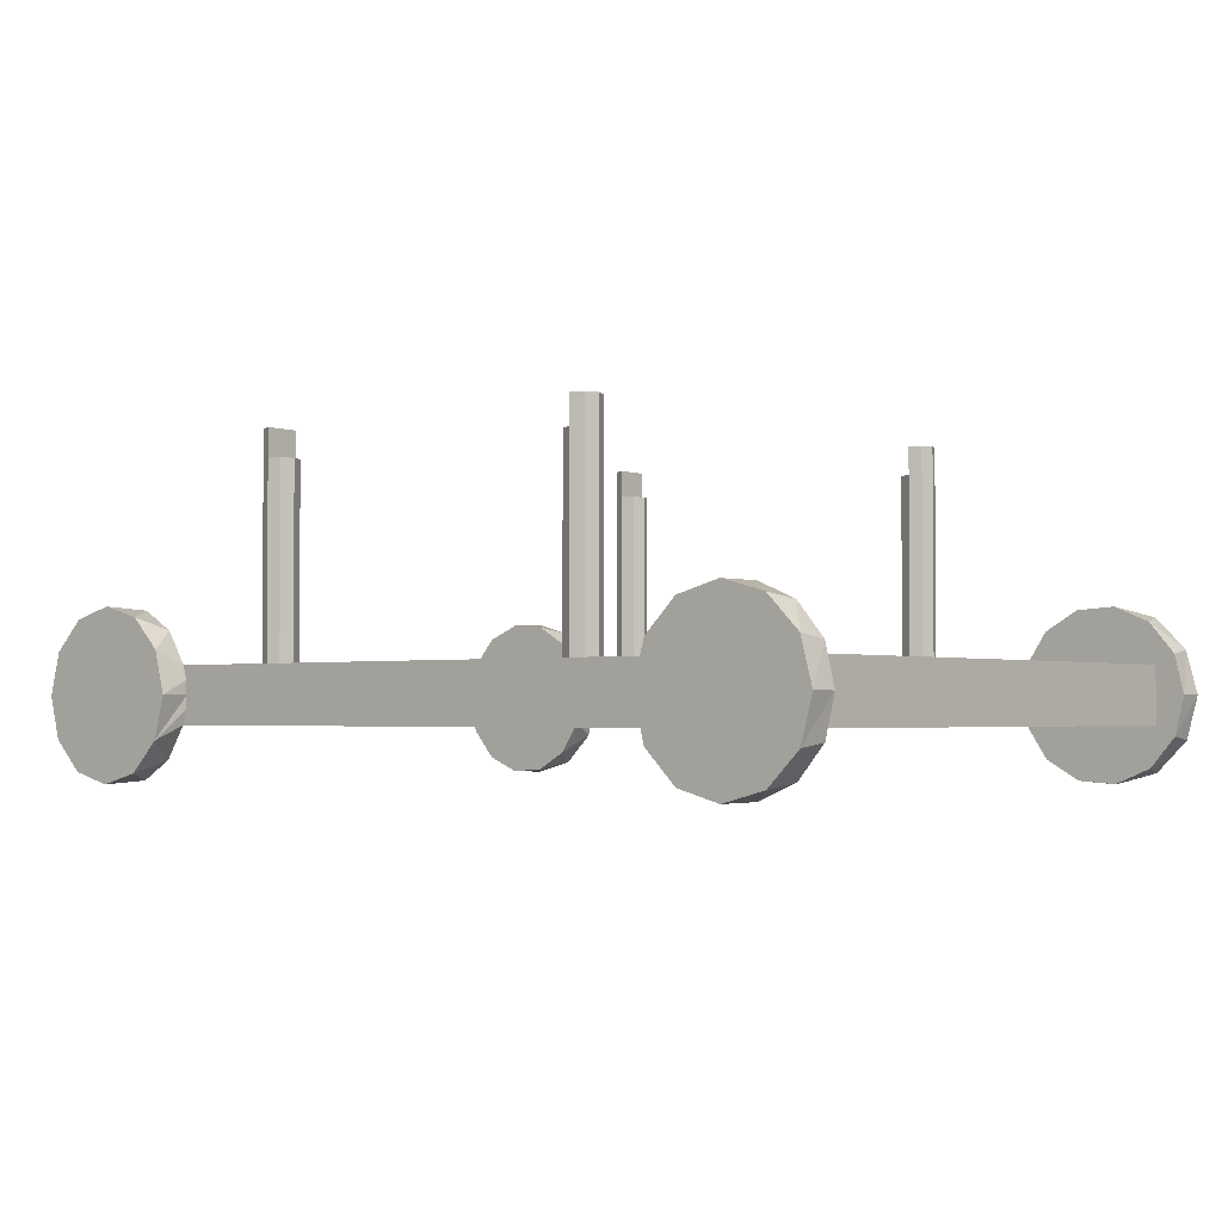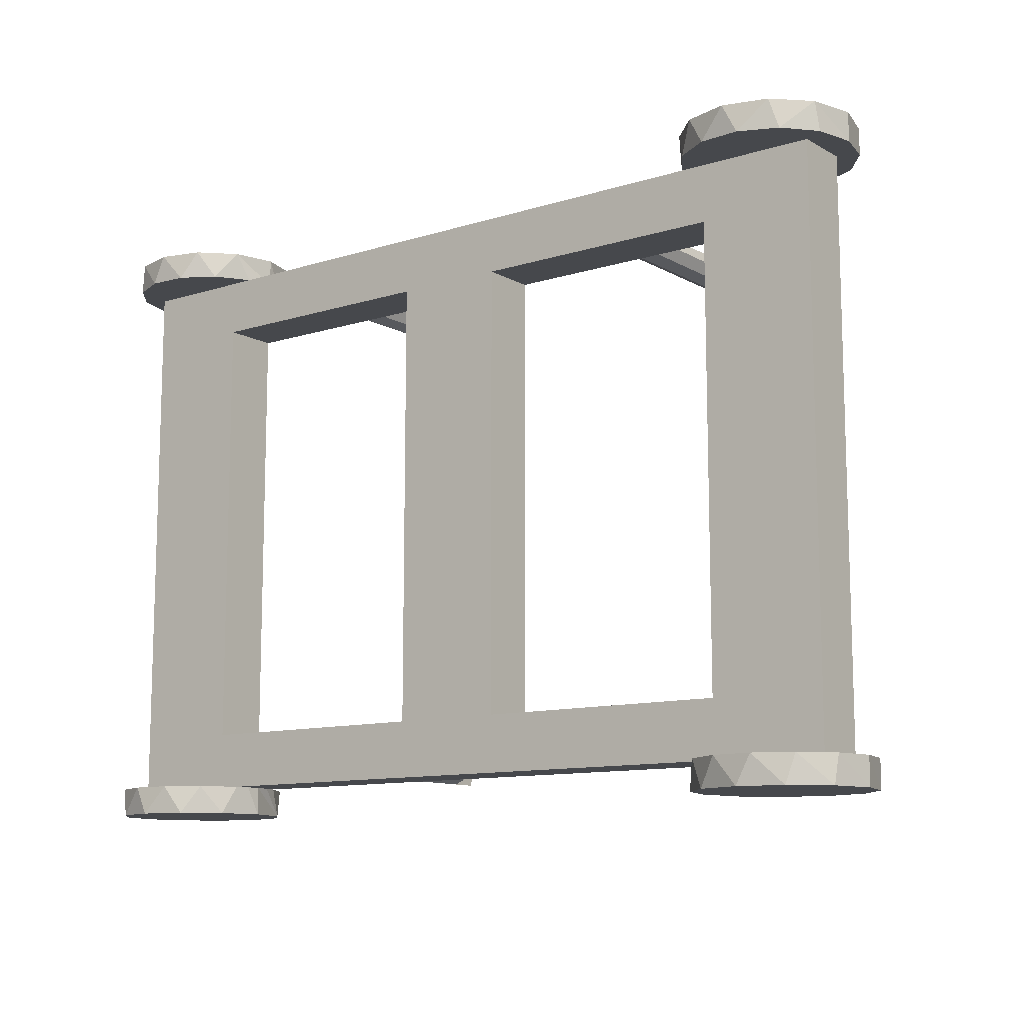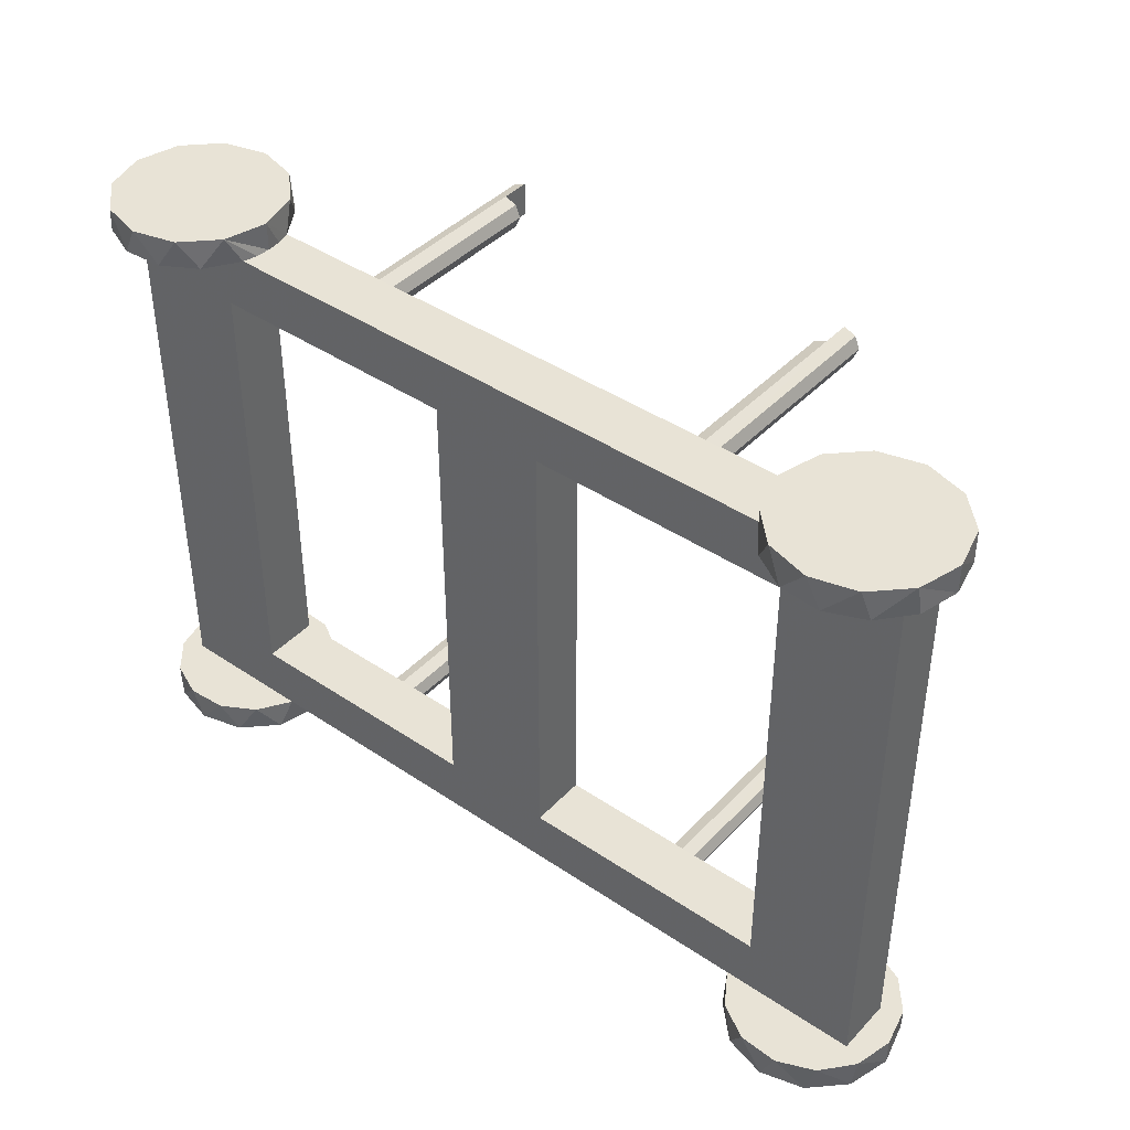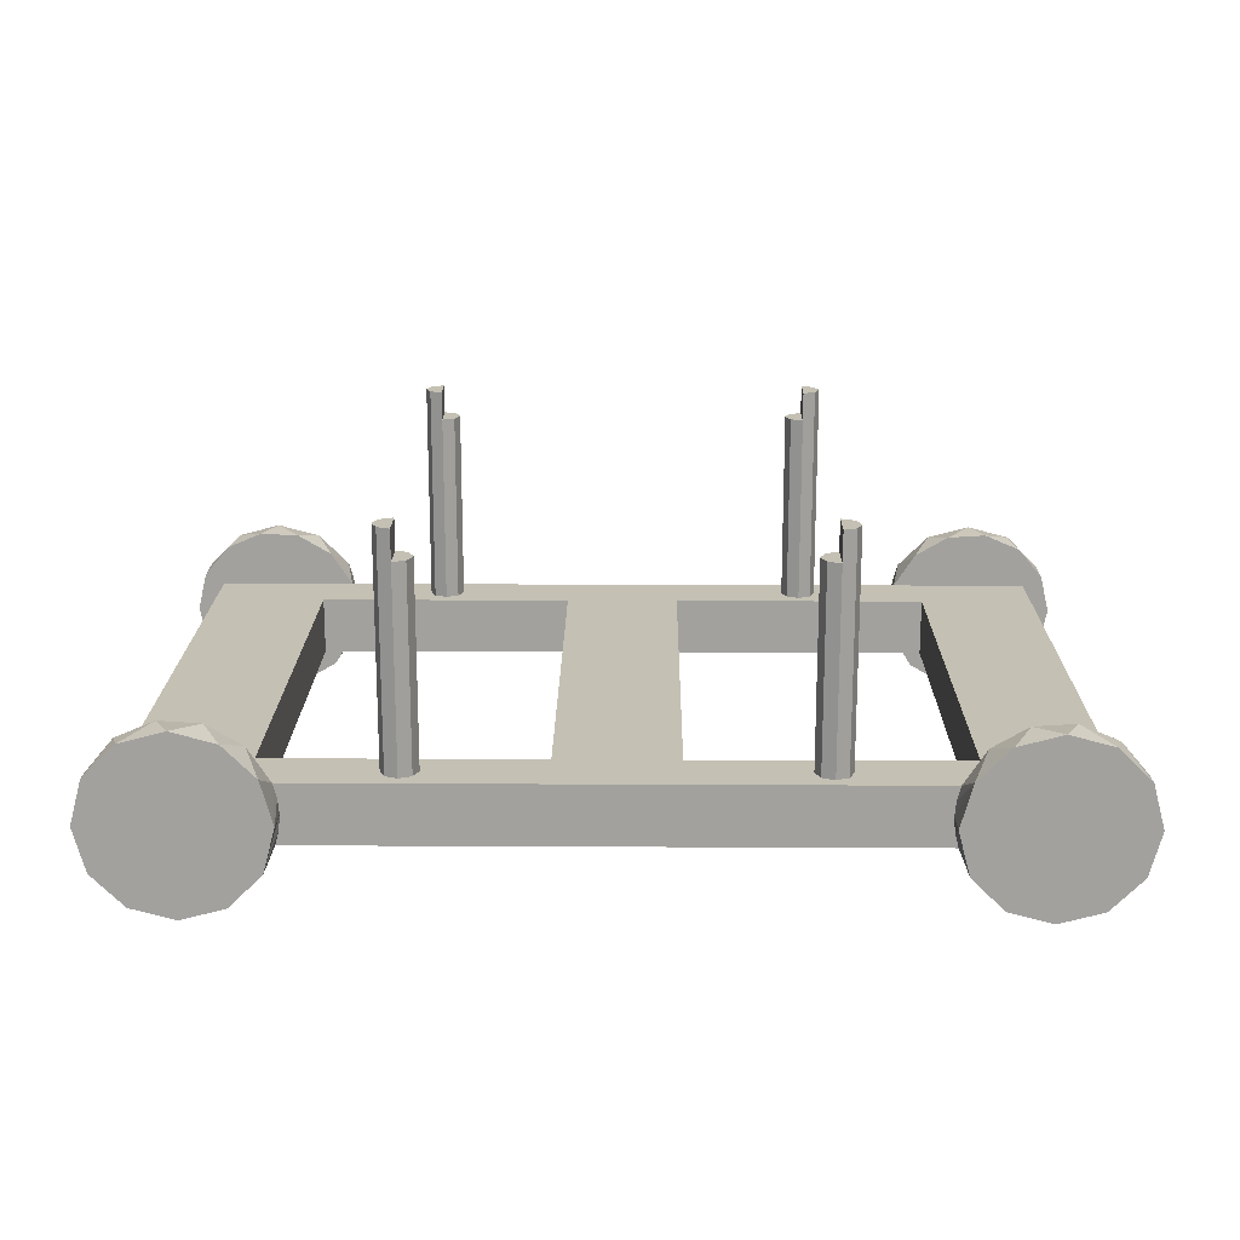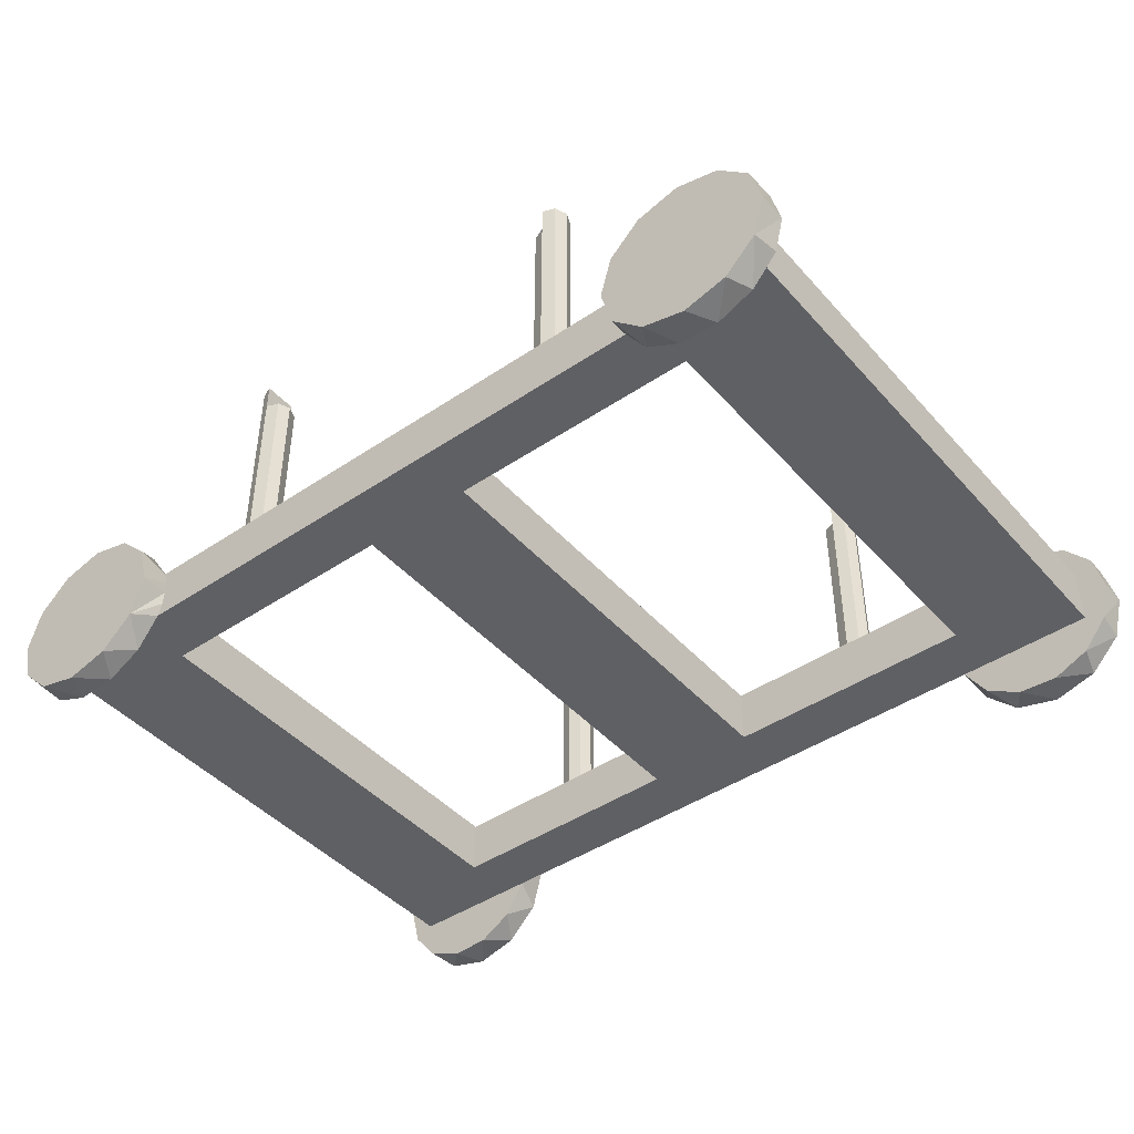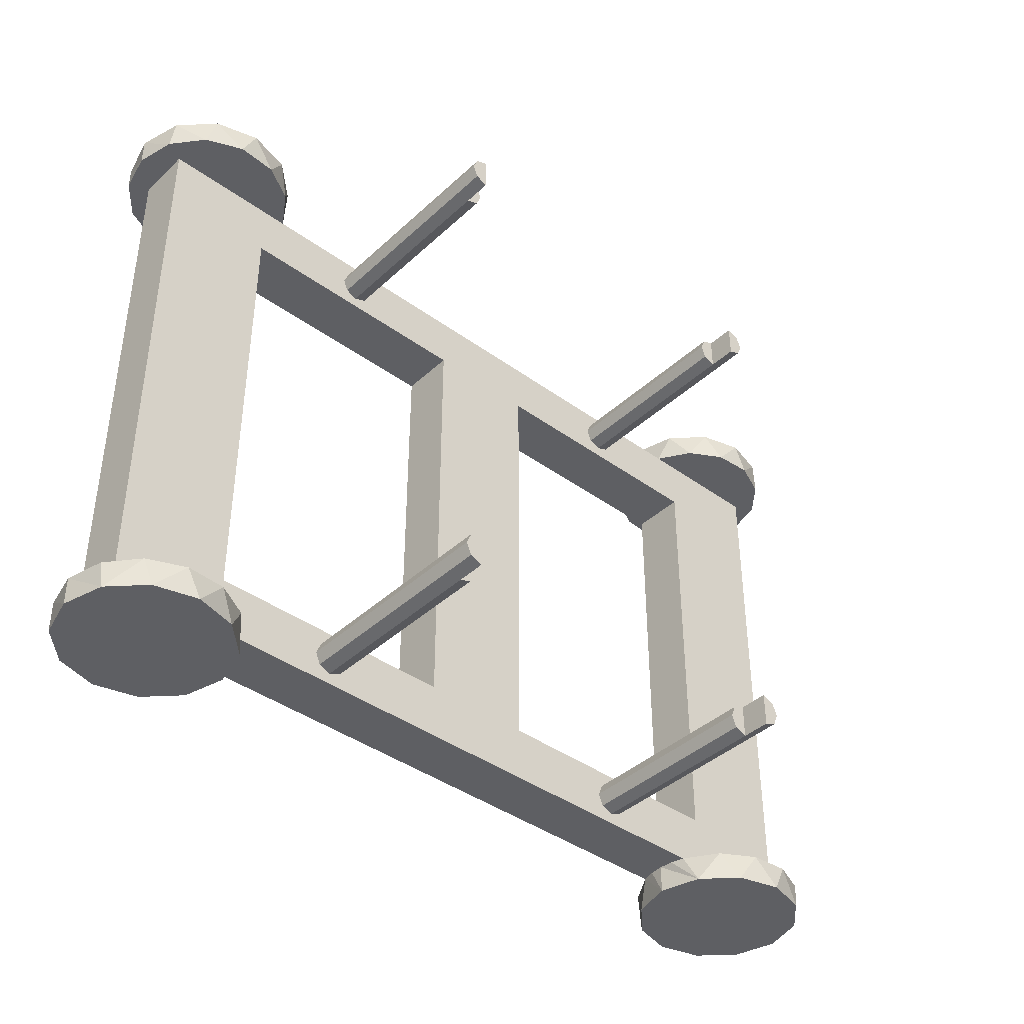
<metadata>
{"format":"obj","ext":"obj","renderer":"f3d","projection":"perspective","resolution":1024,"background":"white","views":[{"elev":-2.5,"azim":40.0,"up":"+Y"},{"elev":-11.2,"azim":37.2,"up":"+Z"},{"elev":41.8,"azim":39.1,"up":"+Z"},{"elev":18.0,"azim":-179.4,"up":"+Y"},{"elev":-44.1,"azim":-141.7,"up":"+Y"},{"elev":-40.5,"azim":138.3,"up":"+Z"}]}
</metadata>
<code>
o cardesign
v 24.14 0 -100
v 65 0 -90
v 20 0 -90
v 20 10 -90
v 0 0 0
v 20 0 -10
v 20 10 -10
v 0 0 -100
v 85 0 -90
v 65 0 -10
v 65 10 -90
v 125.9 0 -100
v 24.14 0 0
v 65 10 -10
v 85 0 -10
v 130 0 -90
v 85 10 -90
v 85 10 -10
v 150 0 -100
v 130 0 -10
v 130 10 -90
v 125.9 0 0
v 130 10 -10
v 150 0 0
v 0 10 -100
v 20.38 -5.829 -100
v -3.394 11.75 -100
v 14.39 -9.343 -100
v 7.466 -9.784 -100
v 1.083 -7.061 -100
v 1.083 -7.061 0
v 0 10 0
v -3.394 -1.753 0
v 24.78 2.462 0
v 22.99 -2.5 5
v 7.466 -9.784 0
v 14.39 -9.343 0
v 20.38 -5.829 0
v 129.6 -5.829 0
v 125.2 2.462 0
v 25 5 0
v 125 5 5
v 127 -2.5 5
v 150 10 0
v 153.4 11.75 0
v 135.6 -9.343 0
v 142.5 -9.784 0
v 148.9 -7.061 0
v 148.9 -7.061 -100
v 150 10 -100
v 153.4 -1.753 -100
v 125.2 2.463 -100
v 127 -2.5 -105
v 142.5 -9.784 -100
v 135.6 -9.343 -100
v 129.6 -5.829 -100
v 125 5 -100
v 24.78 2.463 -100
v 25 5 -105
v 22.99 -2.5 -105
v 42.5 10 -92
v 24.14 10 -100
v 40.38 10 -92.88
v 42.5 10 -8
v 24.14 10 0
v 39.5 10 -5
v 40.38 10 -7.122
v 107.5 10 -2
v 45.5 10 -5
v 44.62 10 -7.122
v 42.5 10 -98
v 44.62 10 -92.88
v 45.5 10 -95
v 44.62 10 -97.12
v 107.5 10 -92
v 105.4 10 -92.88
v 104.5 10 -95
v 107.5 10 -8
v 105.4 10 -2.878
v 104.5 10 -5
v 105.4 10 -7.122
v 125.9 10 0
v 109.6 10 -7.122
v 125.9 10 -100
v 110.5 10 -95
v 109.6 10 -92.88
v 129.6 15.83 -100
v 107.5 10 -98
v 24.78 7.537 -100
v 109.6 10 -97.12
v 125.2 7.537 -100
v 25 5 -100
v 125 5 -105
v 127 12.5 -105
v 148.9 17.06 -100
v 135.6 19.34 -100
v 142.5 19.78 -100
v 148.9 17.06 0
v 42.5 10 -2
v 125.2 7.538 0
v 109.6 10 -2.878
v 110.5 10 -5
v 44.62 10 -2.878
v 127 12.5 5
v 142.5 19.78 0
v 135.6 19.34 0
v 129.6 15.83 0
v 20.38 15.83 0
v 40.38 10 -2.878
v 125 5 0
v 24.78 7.538 0
v 25 5 5
v 22.99 12.5 5
v 14.39 19.34 0
v 7.466 19.78 0
v 1.083 17.06 0
v 1.083 17.06 -100
v 105.4 10 -97.12
v 39.5 10 -95
v 40.38 10 -97.12
v 22.99 12.5 -105
v 7.466 19.78 -100
v 14.39 19.34 -100
v 20.38 15.83 -100
v 104.5 43.5 -95
v 105.4 43.5 -97.12
v 105.4 43.5 -92.88
v 107.5 43.5 -92
v 109.6 48.5 -92.88
v 107.5 48.5 -92
v 110.5 48.5 -95
v 109.6 48.5 -97.12
v 107.5 43.5 -98
v 39.5 48.5 -95
v 40.38 48.5 -97.12
v 40.38 48.5 -92.88
v 42.5 43.5 -92
v 44.62 43.5 -92.88
v 45.5 43.5 -95
v 44.62 43.5 -97.12
v 42.5 43.5 -98
v 42.5 48.5 -98
v 104.5 43.5 -5
v 105.4 43.5 -7.122
v 105.4 43.5 -2.878
v 107.5 43.5 -2
v 109.6 48.5 -2.879
v 107.5 48.5 -2
v 110.5 48.5 -5
v 109.6 48.5 -7.121
v 107.5 43.5 -8
v 39.5 48.5 -5
v 40.38 48.5 -7.121
v 40.38 48.5 -2.879
v 42.5 43.5 -2
v 44.62 43.5 -2.878
v 45.5 43.5 -5
v 44.62 43.5 -7.122
v 42.5 43.5 -8
v 42.5 48.5 -8
v 17.5 17.99 5
v 10 20 5
v 2.5 17.99 5
v -3.394 11.75 0
v -2.99 12.5 5
v -5 5 0
v -5 5 5
v -2.99 -2.5 5
v 2.5 -7.99 5
v 10 -9.999 5
v 17.5 -7.99 5
v 132.5 -7.99 5
v 140 -9.999 5
v 147.5 -7.99 5
v 153.4 -1.753 0
v 153 -2.5 5
v 155 5 0
v 155 5 5
v 153 12.5 5
v 147.5 17.99 5
v 140 20 5
v 132.5 17.99 5
v 17.5 -7.99 -105
v 10 -9.999 -105
v 2.5 -7.99 -105
v -3.394 -1.753 -100
v -2.99 -2.5 -105
v -5 5 -100
v -5 5 -105
v -2.99 12.5 -105
v 2.5 17.99 -105
v 10 20 -105
v 17.5 17.99 -105
v 153.4 11.75 -100
v 155 5 -100
v 155 5 -105
v 153 12.5 -105
v 153 -2.5 -105
v 147.5 -7.99 -105
v 140 -9.999 -105
v 132.5 -7.99 -105
v 132.5 17.99 -105
v 140 20 -105
v 147.5 17.99 -105
v 107.5 48.5 -98
v 42.5 48.5 -92
v 107.5 48.5 -8
v 42.5 48.5 -2
f 1 2 3
f 4 3 2
f 5 3 6
f 7 6 3
f 5 8 3
f 1 3 8
f 7 3 4
f 9 10 2
f 11 2 10
f 12 9 2
f 1 12 2
f 11 4 2
f 13 6 10
f 14 10 6
f 15 10 9
f 13 10 15
f 11 10 14
f 13 5 6
f 14 6 7
f 12 16 9
f 17 9 16
f 18 15 9
f 18 9 17
f 19 20 16
f 21 16 20
f 12 19 16
f 21 17 16
f 22 15 20
f 23 20 15
f 24 22 20
f 19 24 20
f 21 20 23
f 22 13 15
f 23 15 18
f 25 8 5
f 26 1 8
f 27 8 25
f 28 26 8
f 29 28 8
f 30 29 8
f 27 30 8
f 31 5 13
f 25 5 32
f 33 32 5
f 31 33 5
f 34 13 22
f 35 13 34
f 36 31 13
f 37 36 13
f 38 37 13
f 35 38 13
f 39 22 24
f 40 41 22
f 34 22 41
f 42 40 22
f 43 22 39
f 42 22 43
f 44 24 19
f 45 24 44
f 46 39 24
f 47 46 24
f 48 47 24
f 45 48 24
f 49 19 12
f 44 19 50
f 51 50 19
f 49 51 19
f 52 12 1
f 53 12 52
f 54 49 12
f 55 54 12
f 56 55 12
f 53 56 12
f 57 1 58
f 59 58 1
f 57 52 1
f 60 1 26
f 60 59 1
f 25 7 4
f 61 4 11
f 62 25 4
f 63 62 4
f 61 63 4
f 64 14 7
f 32 65 7
f 66 7 65
f 25 32 7
f 67 7 66
f 67 64 7
f 18 11 14
f 68 18 14
f 69 68 14
f 70 69 14
f 64 70 14
f 18 17 11
f 71 11 17
f 72 61 11
f 73 72 11
f 74 73 11
f 71 74 11
f 75 17 21
f 76 77 17
f 71 17 77
f 75 76 17
f 78 23 18
f 79 80 18
f 81 18 80
f 68 79 18
f 81 78 18
f 44 21 23
f 82 44 23
f 83 82 23
f 78 83 23
f 50 84 21
f 85 21 84
f 44 50 21
f 86 75 21
f 85 86 21
f 87 84 50
f 88 84 62
f 89 62 84
f 90 85 84
f 88 90 84
f 91 92 84
f 89 84 92
f 93 91 84
f 94 84 87
f 93 84 94
f 95 50 51
f 96 87 50
f 97 96 50
f 95 97 50
f 98 44 82
f 98 45 44
f 99 65 82
f 100 82 65
f 101 68 82
f 69 82 68
f 102 101 82
f 83 102 82
f 103 99 82
f 69 103 82
f 104 82 100
f 105 98 82
f 106 105 82
f 107 106 82
f 104 107 82
f 108 65 32
f 109 66 65
f 99 109 65
f 110 65 111
f 112 111 65
f 110 100 65
f 113 65 108
f 113 112 65
f 114 108 32
f 115 114 32
f 116 115 32
f 33 116 32
f 117 25 62
f 117 27 25
f 118 62 77
f 71 77 62
f 118 88 62
f 63 119 62
f 120 62 119
f 120 71 62
f 121 62 89
f 122 117 62
f 123 122 62
f 124 123 62
f 121 124 62
f 125 77 76
f 126 118 77
f 126 77 125
f 127 76 75
f 127 125 76
f 128 75 86
f 128 127 75
f 129 86 85
f 130 86 129
f 128 86 130
f 131 85 90
f 129 85 131
f 132 90 88
f 131 90 132
f 133 88 118
f 133 132 88
f 126 133 118
f 134 119 63
f 135 120 119
f 135 119 134
f 136 63 61
f 134 63 136
f 137 61 72
f 137 136 61
f 138 72 73
f 138 137 72
f 139 73 74
f 139 138 73
f 140 74 71
f 140 139 74
f 141 71 120
f 141 140 71
f 135 142 120
f 141 120 142
f 143 80 79
f 144 81 80
f 144 80 143
f 145 79 68
f 145 143 79
f 146 68 101
f 145 68 146
f 147 101 102
f 147 148 101
f 146 101 148
f 149 102 83
f 147 102 149
f 150 83 78
f 149 83 150
f 151 78 81
f 151 150 78
f 144 151 81
f 152 66 109
f 153 67 66
f 153 66 152
f 154 109 99
f 152 109 154
f 155 99 103
f 155 154 99
f 156 103 69
f 156 155 103
f 157 69 70
f 156 69 157
f 158 70 64
f 158 157 70
f 159 64 67
f 158 64 159
f 160 67 153
f 159 67 160
f 110 111 41
f 112 41 111
f 40 110 41
f 35 34 41
f 35 41 112
f 104 100 110
f 42 110 40
f 104 110 42
f 57 58 92
f 59 92 58
f 91 57 92
f 121 89 92
f 121 92 59
f 53 52 57
f 93 57 91
f 53 57 93
f 161 108 114
f 113 108 161
f 162 114 115
f 161 114 162
f 163 115 116
f 162 115 163
f 33 164 116
f 165 116 164
f 163 116 165
f 33 166 164
f 165 164 166
f 167 166 33
f 165 166 167
f 168 33 31
f 167 33 168
f 169 31 36
f 168 31 169
f 170 36 37
f 169 36 170
f 171 37 38
f 170 37 171
f 171 38 35
f 172 39 46
f 43 39 172
f 173 46 47
f 172 46 173
f 174 47 48
f 173 47 174
f 45 175 48
f 176 48 175
f 174 48 176
f 45 177 175
f 176 175 177
f 178 177 45
f 176 177 178
f 179 45 98
f 179 178 45
f 180 98 105
f 179 98 180
f 181 105 106
f 180 105 181
f 182 106 107
f 181 106 182
f 182 107 104
f 113 35 112
f 161 171 35
f 113 161 35
f 162 170 171
f 161 162 171
f 163 169 170
f 162 163 170
f 165 168 169
f 163 165 169
f 165 167 168
f 179 176 178
f 180 174 176
f 179 180 176
f 181 173 174
f 180 181 174
f 182 172 173
f 181 182 173
f 104 43 172
f 182 104 172
f 104 42 43
f 183 26 28
f 60 26 183
f 184 28 29
f 183 28 184
f 185 29 30
f 184 29 185
f 27 186 30
f 187 30 186
f 185 30 187
f 27 188 186
f 187 186 188
f 189 188 27
f 187 188 189
f 190 27 117
f 189 27 190
f 191 117 122
f 190 117 191
f 192 122 123
f 191 122 192
f 193 123 124
f 192 123 193
f 193 124 121
f 194 51 195
f 196 195 51
f 197 194 195
f 197 195 196
f 198 51 49
f 194 95 51
f 198 196 51
f 199 49 54
f 198 49 199
f 200 54 55
f 199 54 200
f 201 55 56
f 200 55 201
f 201 56 53
f 202 87 96
f 94 87 202
f 203 96 97
f 202 96 203
f 204 97 95
f 203 97 204
f 197 95 194
f 204 95 197
f 60 121 59
f 183 193 121
f 60 183 121
f 184 192 193
f 183 184 193
f 185 191 192
f 184 185 192
f 187 190 191
f 185 187 191
f 187 189 190
f 198 197 196
f 199 204 197
f 198 199 197
f 200 203 204
f 199 200 204
f 201 202 203
f 200 201 203
f 53 94 202
f 201 53 202
f 53 93 94
f 129 132 205
f 133 205 132
f 130 129 205
f 128 130 205
f 133 128 205
f 129 131 132
f 135 206 142
f 141 142 206
f 135 136 206
f 137 206 136
f 141 206 137
f 135 134 136
f 133 125 127
f 126 125 133
f 133 127 128
f 139 137 138
f 140 137 139
f 141 137 140
f 147 207 148
f 146 148 207
f 147 150 207
f 151 207 150
f 146 207 151
f 147 149 150
f 153 154 208
f 155 208 154
f 160 153 208
f 159 160 208
f 155 159 208
f 153 152 154
f 144 143 151
f 145 151 143
f 145 146 151
f 155 158 159
f 155 157 158
f 156 157 155

</code>
